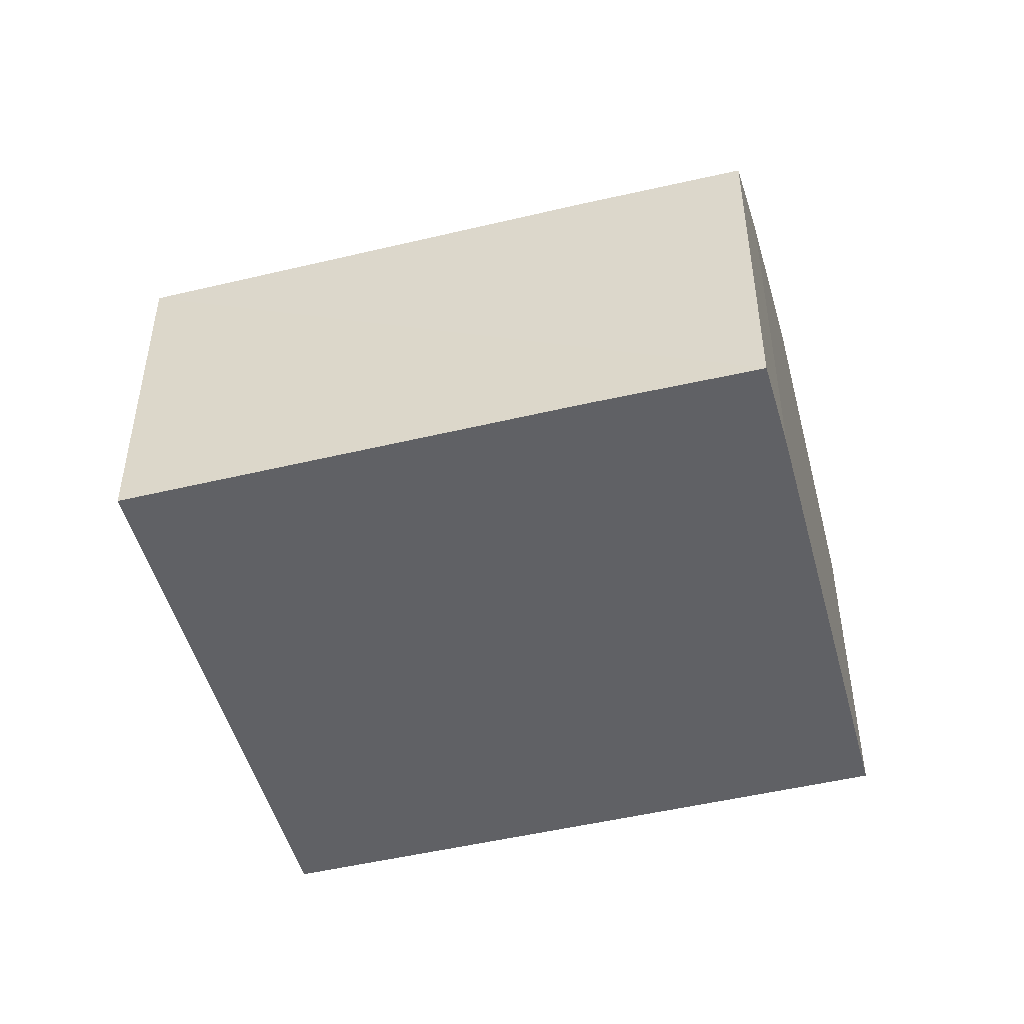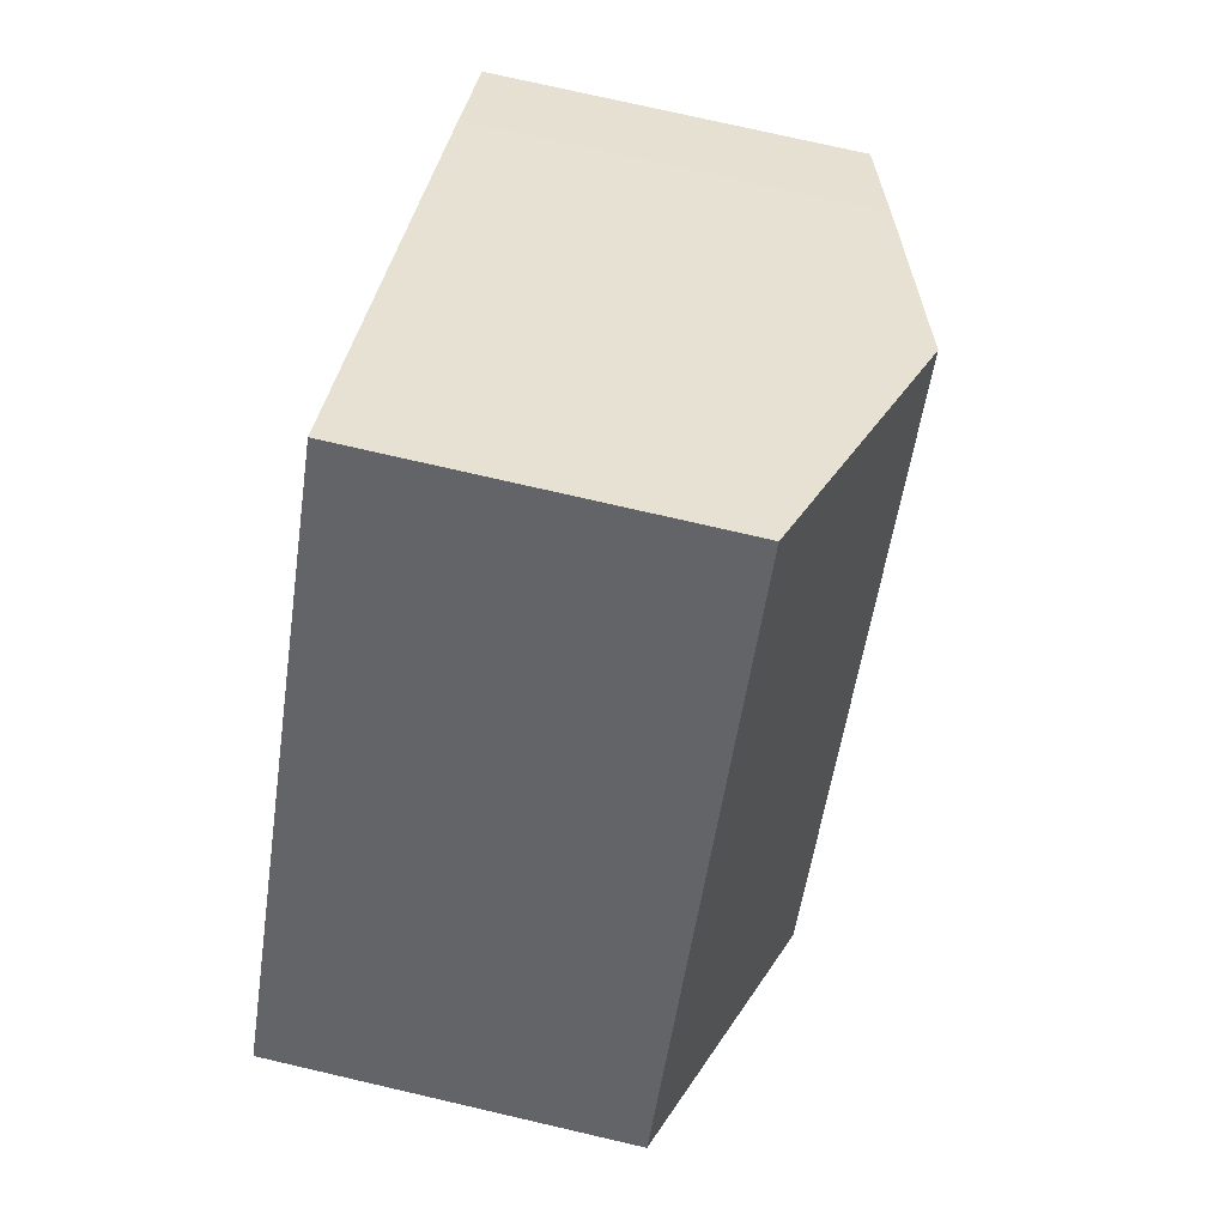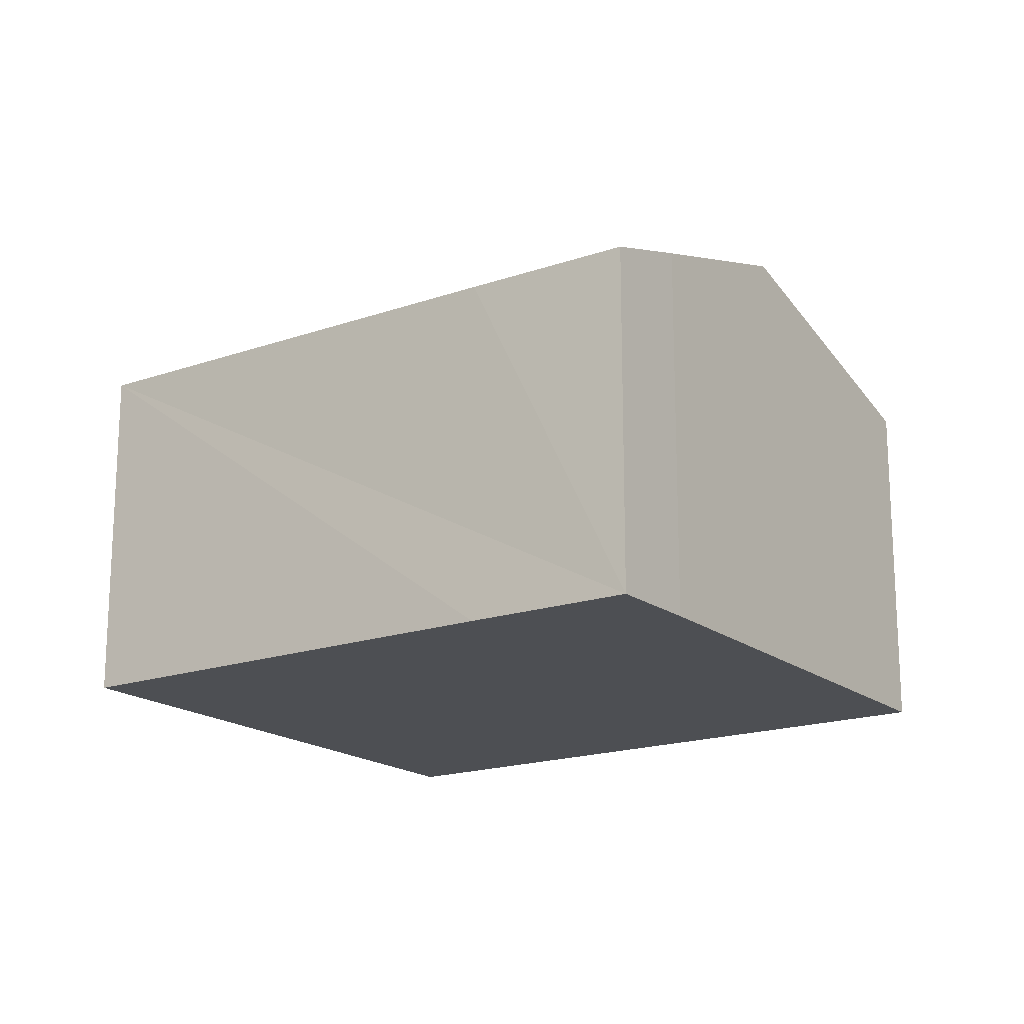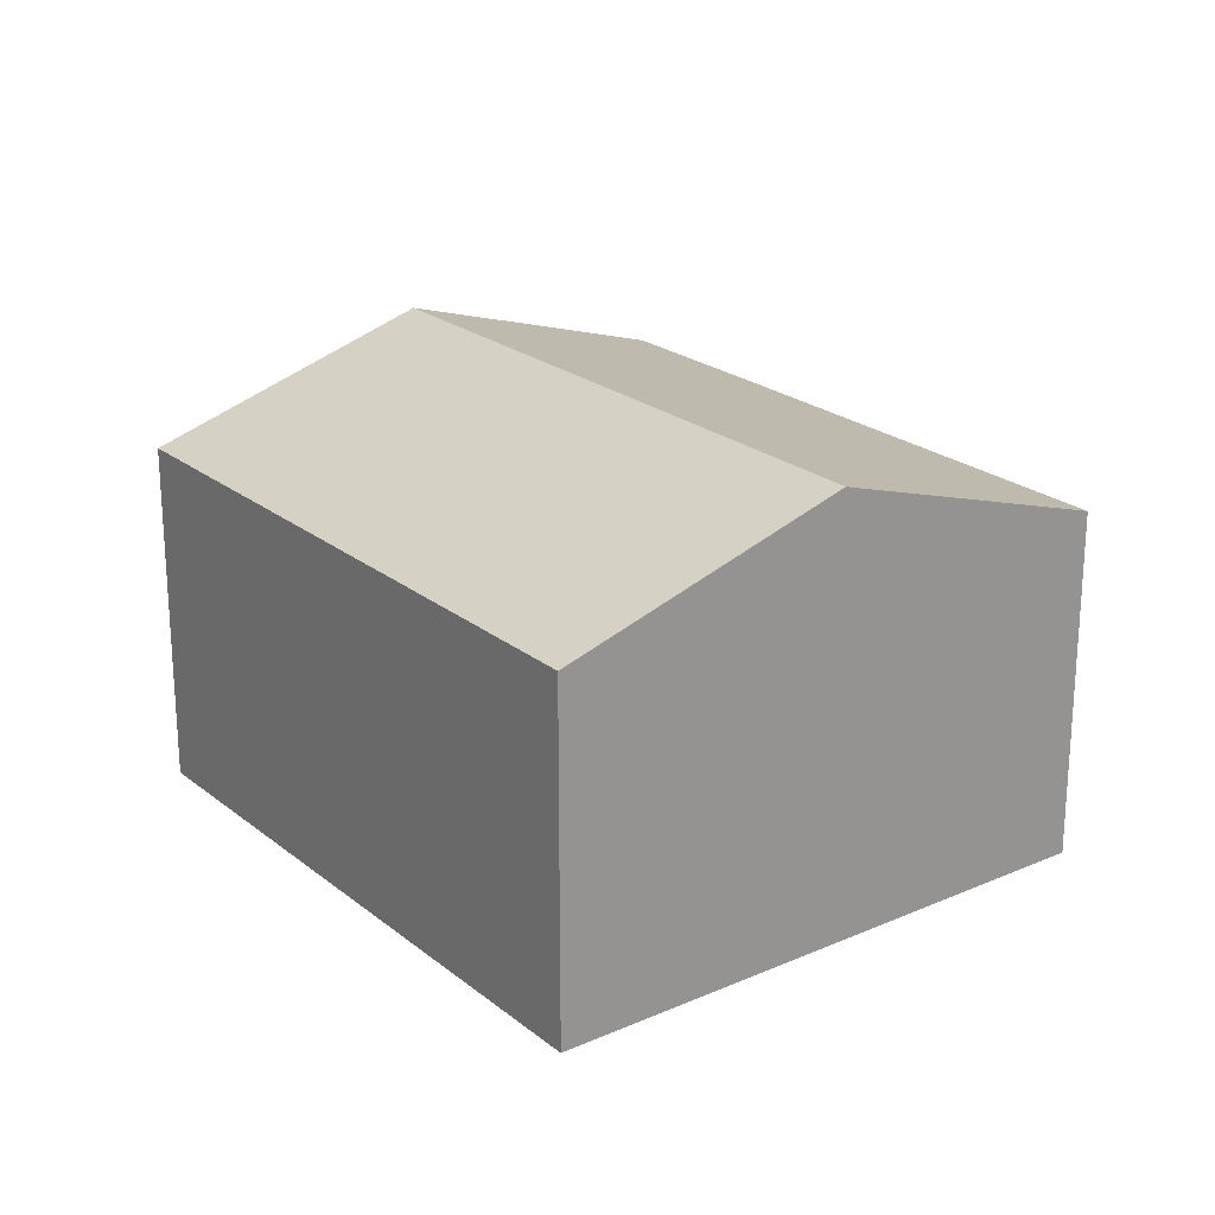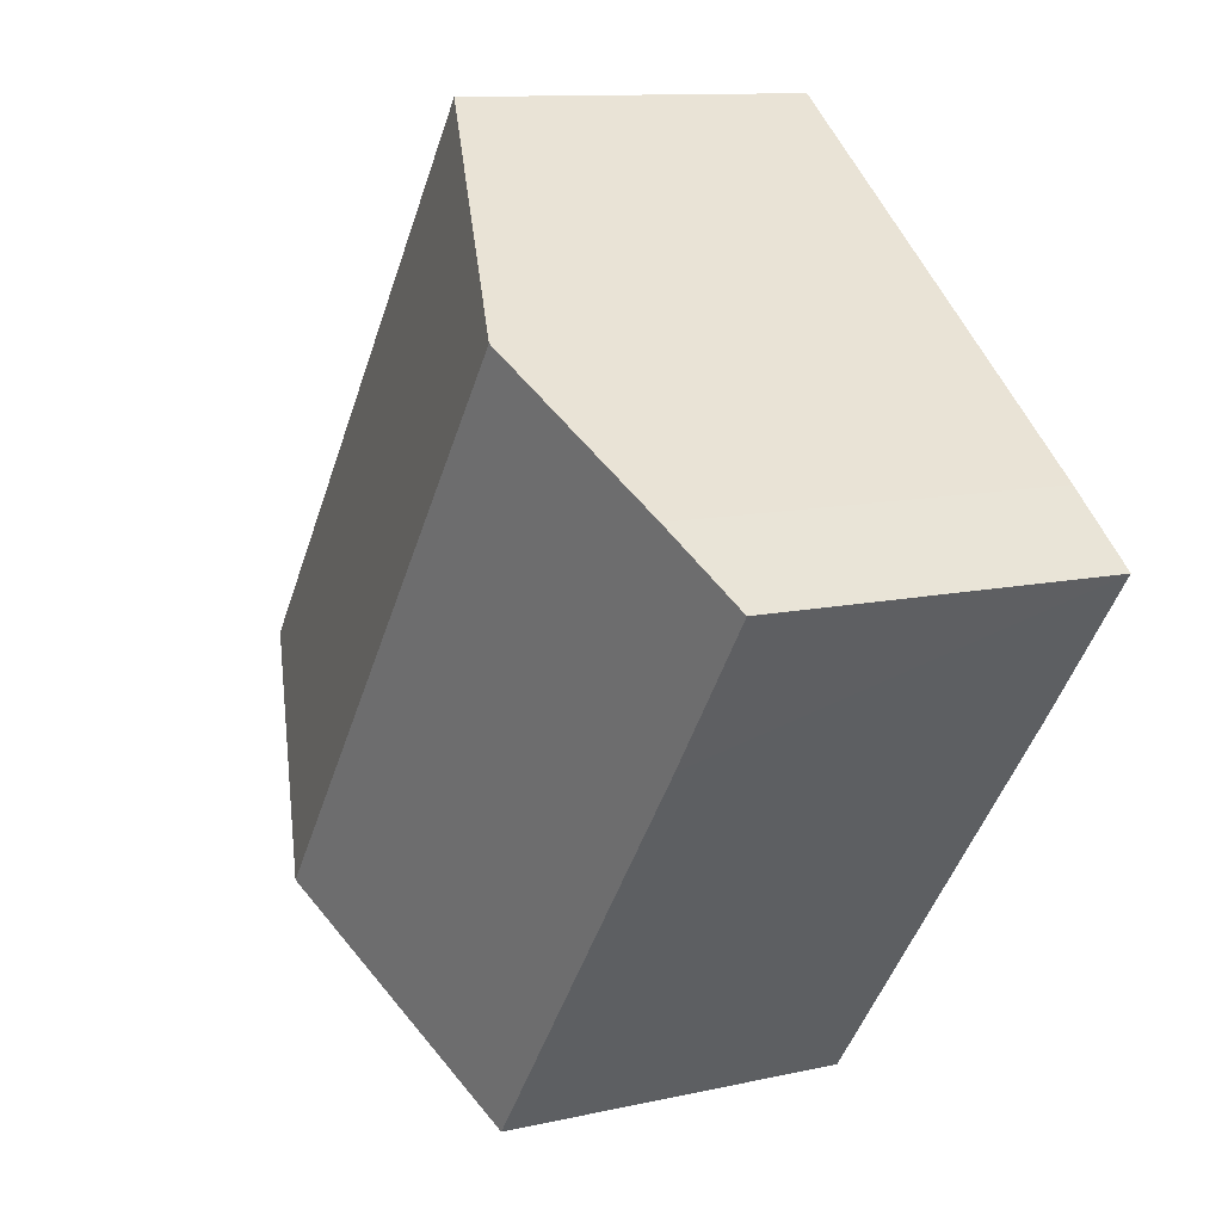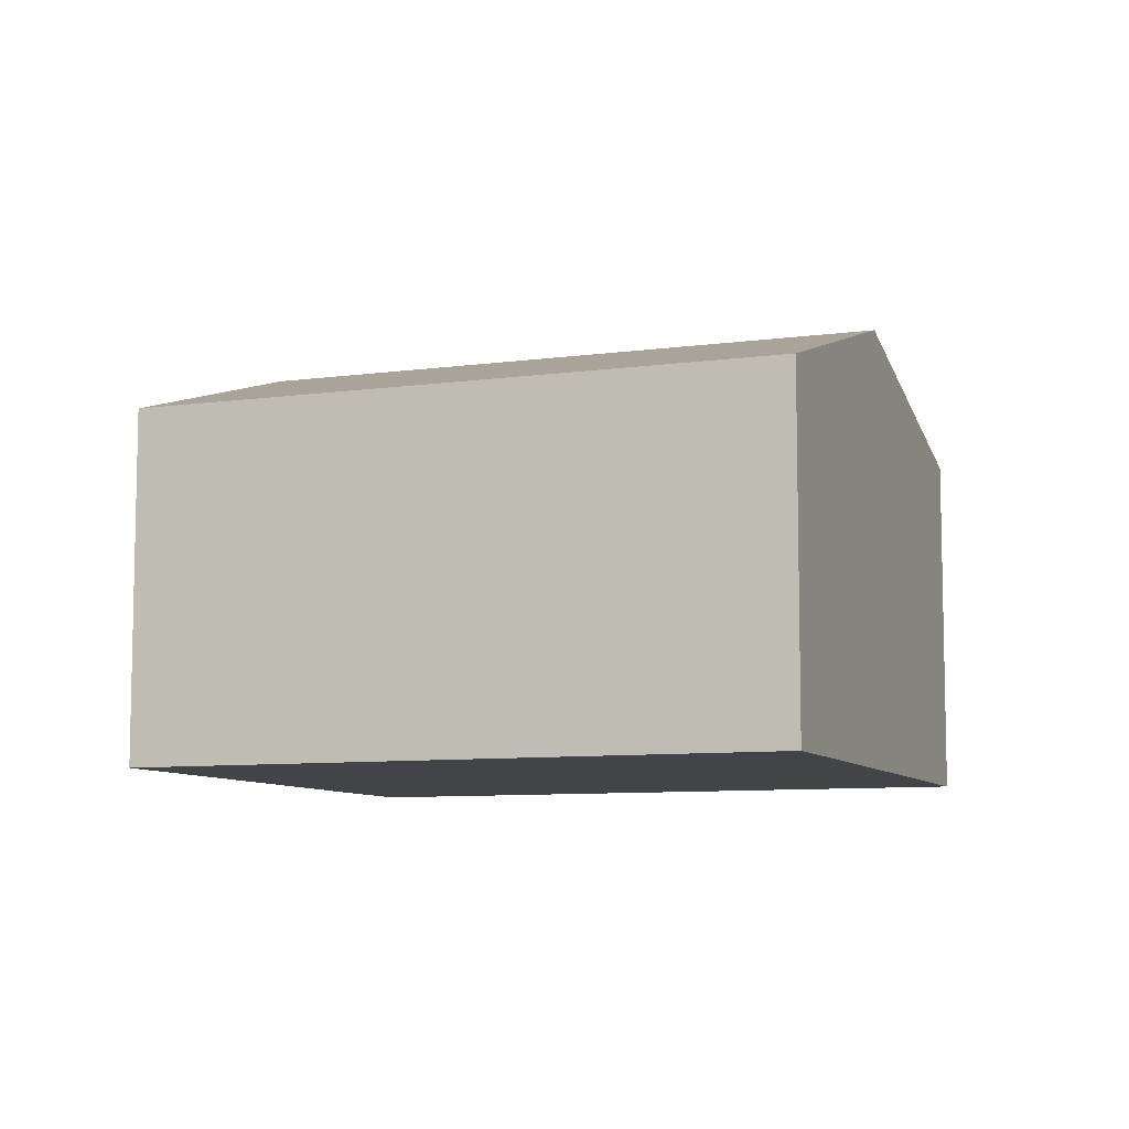
<metadata>
{"format":"obj","ext":"obj","renderer":"f3d","projection":"perspective","resolution":1024,"background":"white","views":[{"elev":-49.2,"azim":-112.4,"up":"+Y"},{"elev":75.3,"azim":103.0,"up":"+Z"},{"elev":-18.0,"azim":-92.9,"up":"+Y"},{"elev":22.7,"azim":105.9,"up":"+Y"},{"elev":11.1,"azim":-119.2,"up":"+Z"},{"elev":-8.3,"azim":73.5,"up":"+Y"}]}
</metadata>
<code>
v  2.164 7.384 -2.928
v  8.999 7.613 -10.65
v  8.389 7.384 -11.11
v  0 7.399 4.531e-16
v  1.586 8.004 1.261
v  13.38 9.257 -7.318
v  4.922 9.257 3.798
v  18.37 7.382 -3.519
v  9.917 7.382 7.598
v  1.586 -7.721e-17 1.261
v  0 0 0
v  9.917 -4.652e-16 7.598
v  4.922 -2.326e-16 3.798
v  18.37 2.155e-16 -3.519
v  13.38 4.481e-16 -7.318
v  8.999 6.521e-16 -10.65
v  8.389 6.805e-16 -11.11
v  2.164 1.793e-16 -2.928
g defaultobject
f 1 2 3
f 2 1 4
f 2 4 5
f 2 5 6
f 6 5 7
f 8 7 9
f 7 8 6
f 4 10 5
f 10 4 11
f 10 7 5
f 7 10 9
f 9 10 12
f 12 10 13
f 12 8 9
f 8 12 14
f 14 6 8
f 6 14 15
f 6 15 2
f 2 15 16
f 2 16 3
f 3 16 17
f 1 11 4
f 11 1 3
f 11 3 18
f 18 3 17
f 13 14 12
f 14 13 15
f 15 13 10
f 15 10 16
f 16 10 11
f 16 11 17
f 17 11 18

</code>
